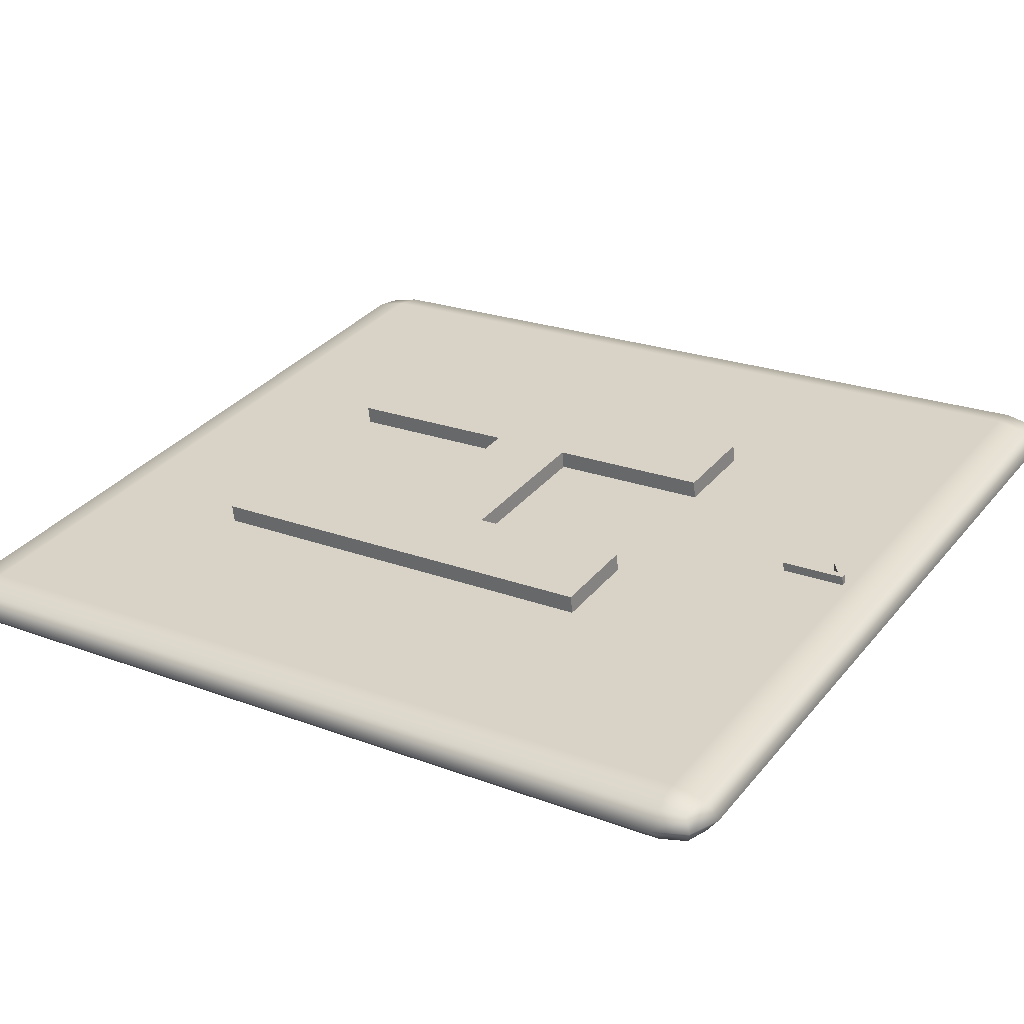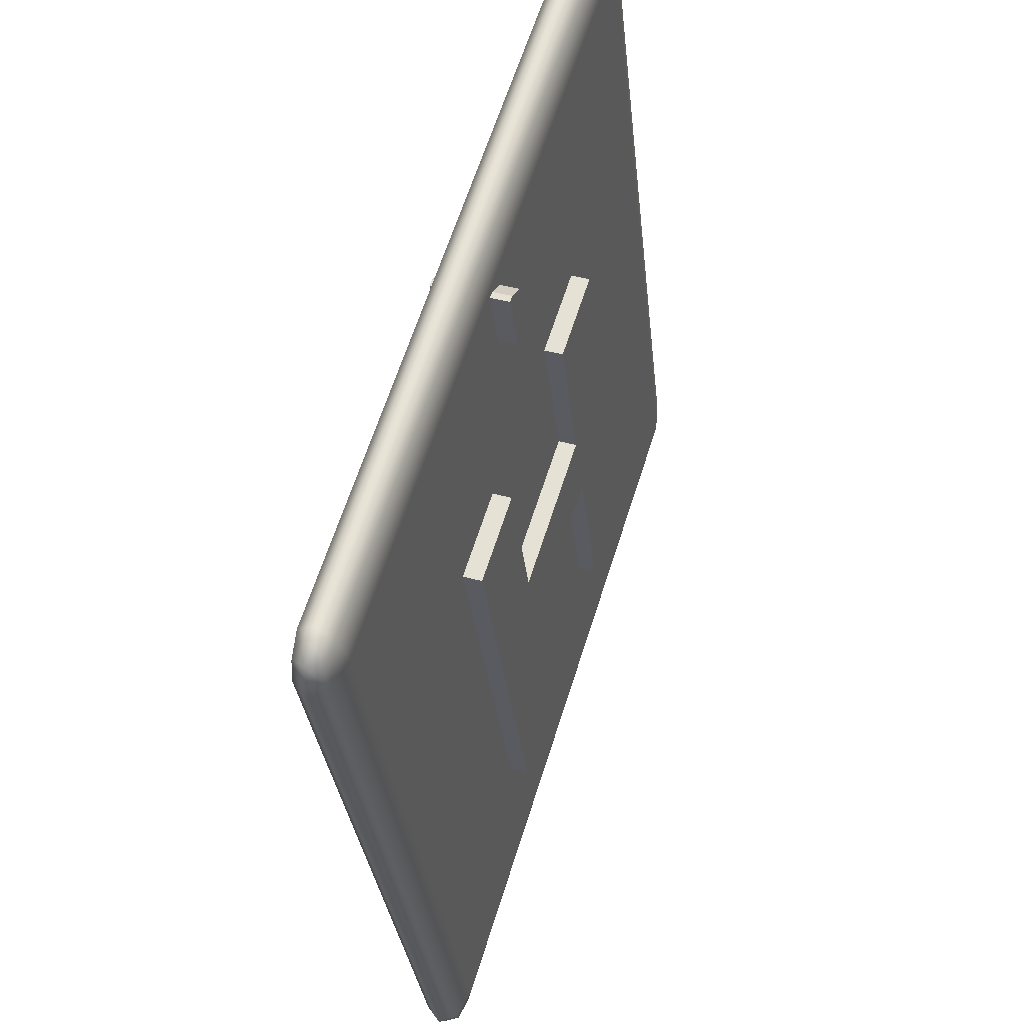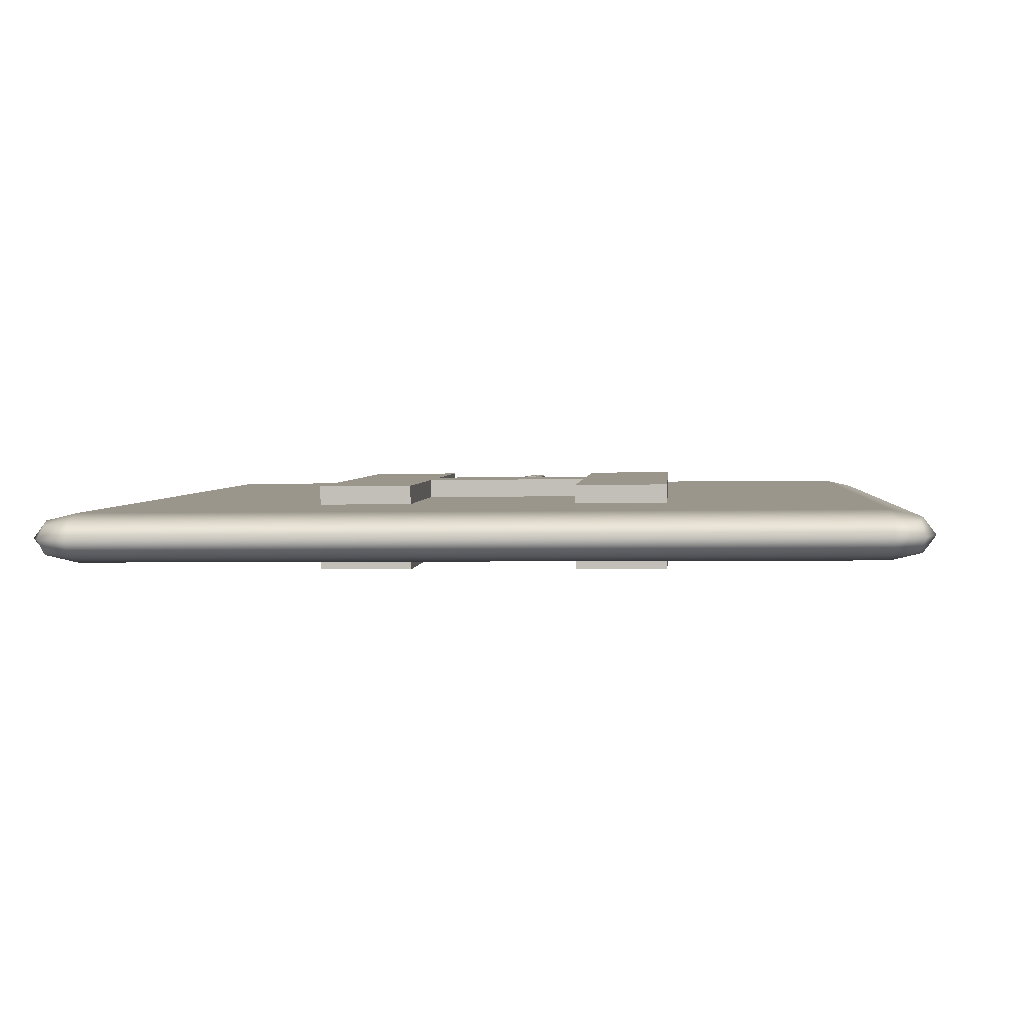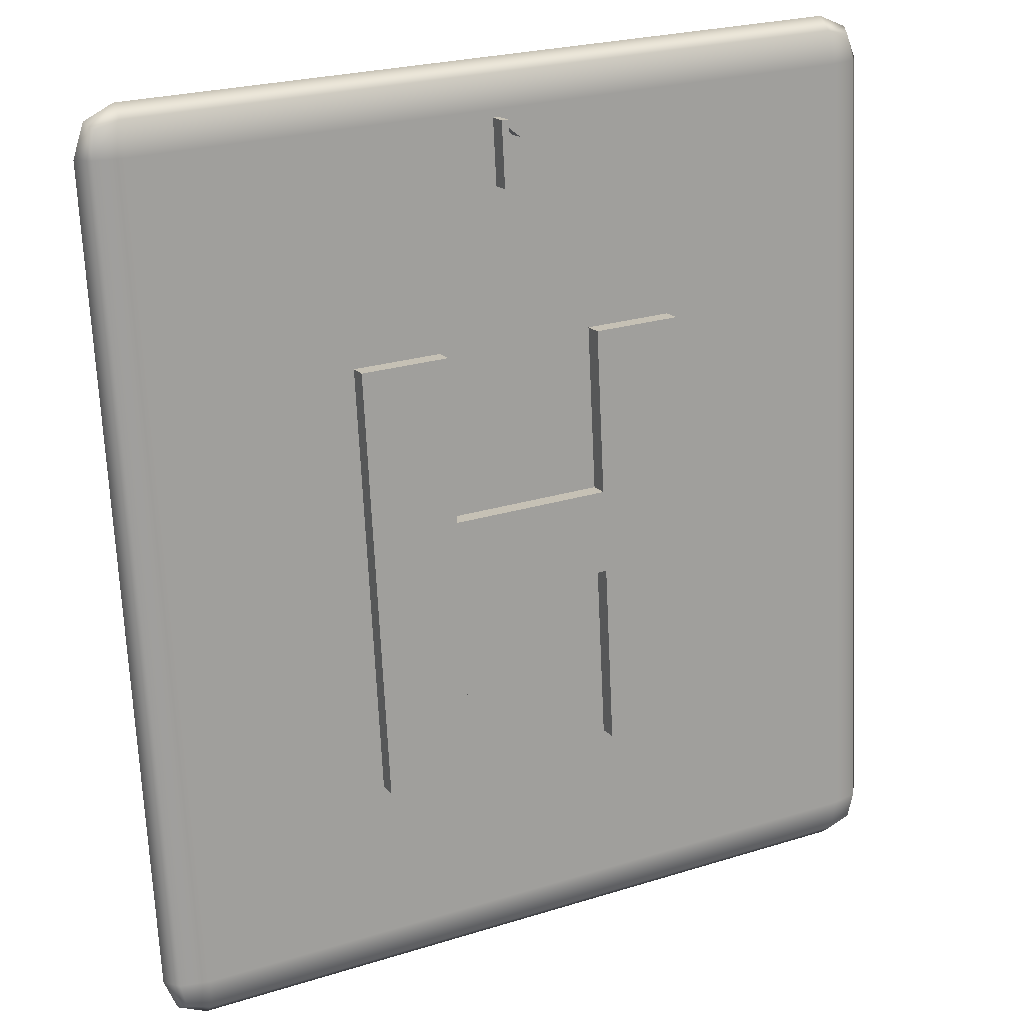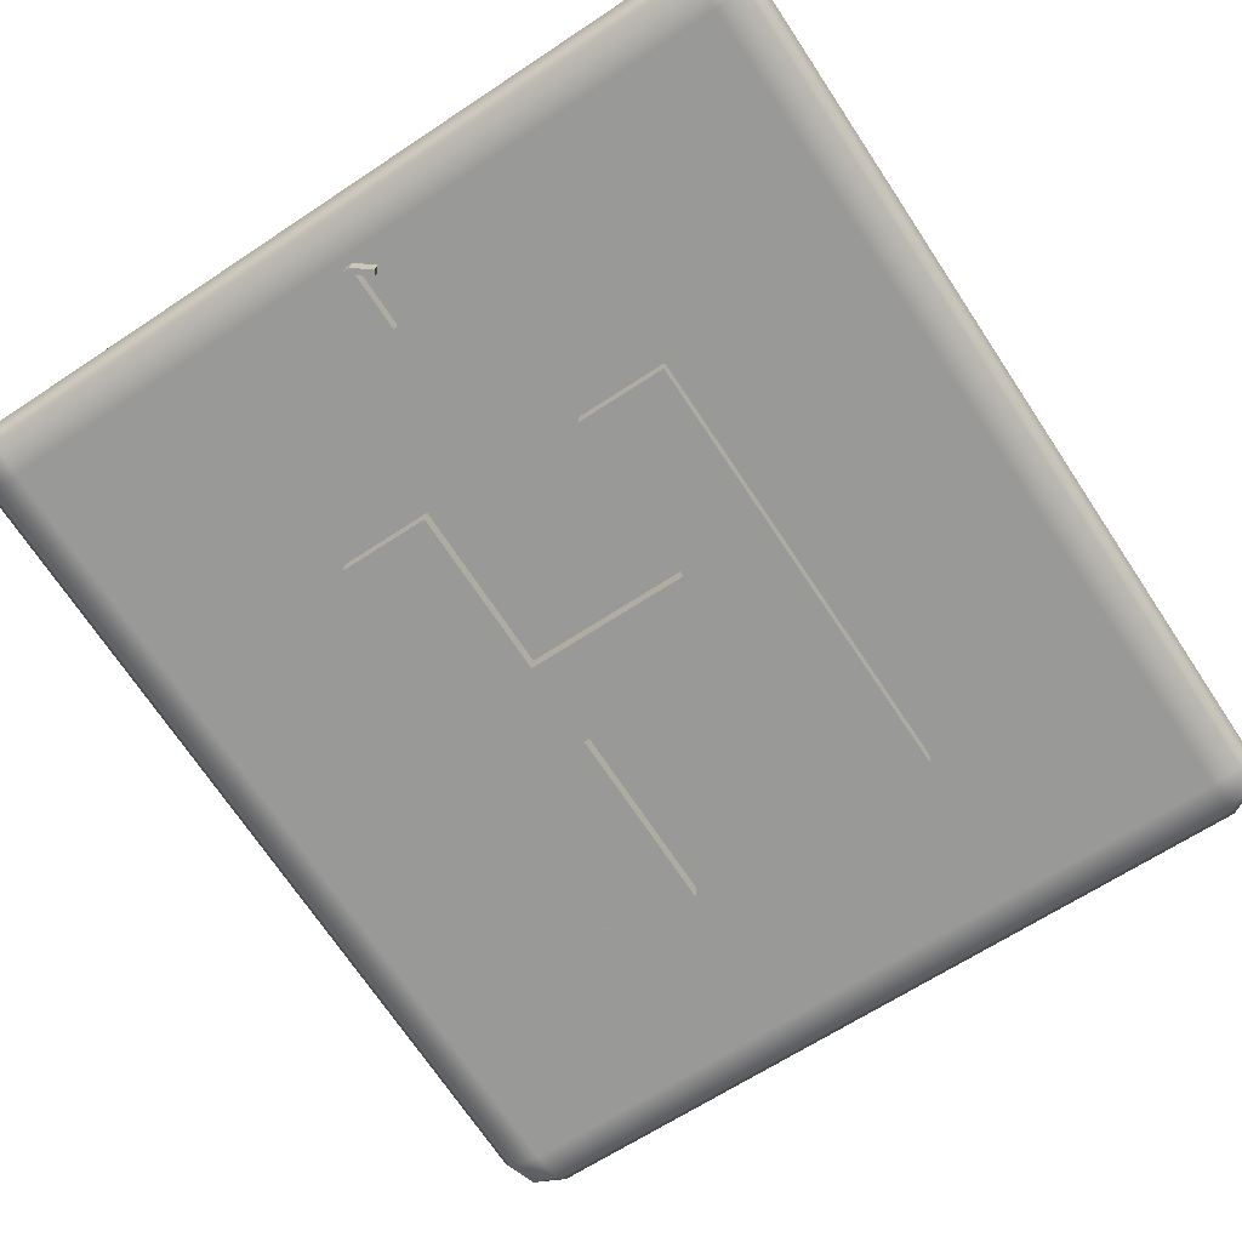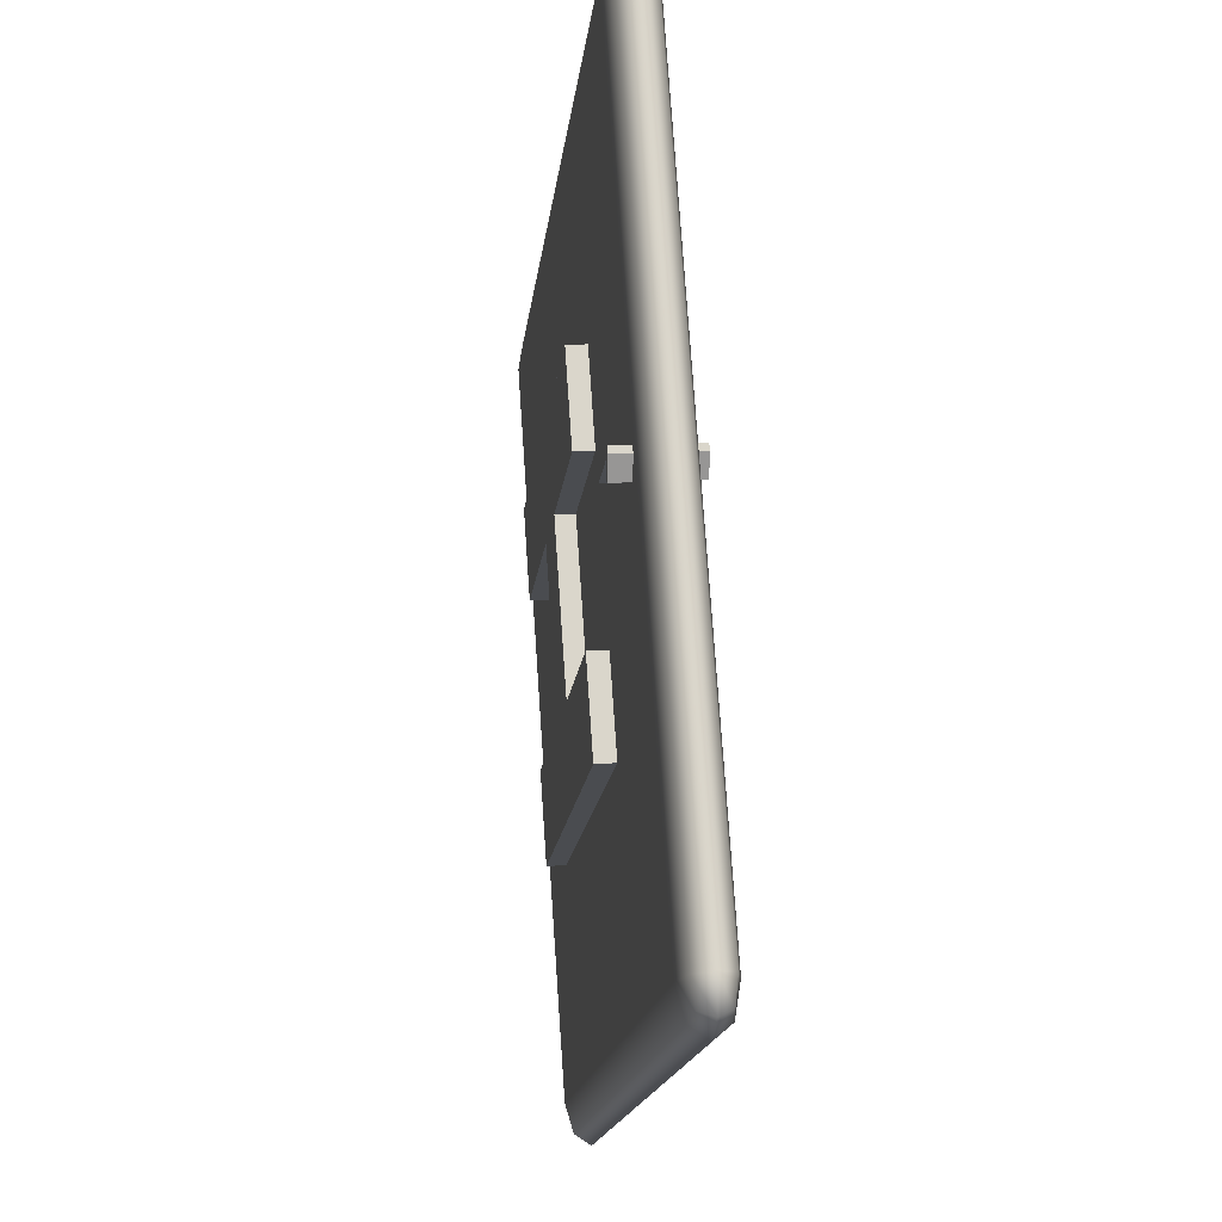
<metadata>
{"format":"obj","ext":"obj","renderer":"f3d","projection":"perspective","resolution":1024,"background":"white","views":[{"elev":33.2,"azim":-57.1,"up":"+Y"},{"elev":62.1,"azim":-72.6,"up":"+Z"},{"elev":-3.4,"azim":-175.7,"up":"+Y"},{"elev":24.7,"azim":-26.9,"up":"+Z"},{"elev":-64.3,"azim":33.9,"up":"+Y"},{"elev":74.9,"azim":86.1,"up":"+Z"}]}
</metadata>
<code>
o 082_1_-_1
v 0.1352 10.71 -0.7283
v 0.000198 10.71 -0.7088
v 0.0232 10.71 -0.7283
v -0.0538 10.72 -0.5826
v -0.0158 10.71 -0.6958
v -0.1228 10.72 -0.5826
v -0.0458 10.71 -0.6905
v -0.0468 10.71 -0.6668
v 0.0542 10.7 -0.7532
v 0.0922 10.7 -0.7835
v -0.0438 10.65 -1.293
v -0.0438 10.7 -0.7867
v -0.1228 10.65 -1.293
v -0.0438 10.71 -0.7371
v -0.0448 10.71 -0.7132
v -0.0438 10.7 -0.7618
v -0.0288 10.71 -0.6842
v -0.0238 10.71 -0.6883
v -0.0388 10.71 -0.6753
v -0.0338 10.71 -0.6797
v -0.0428 10.71 -0.6712
v 0.0232 11.5 -0.8114
v 0.000198 11.51 -0.7931
v 0.1352 11.5 -0.8114
v -0.0158 11.51 -0.7802
v -0.0538 11.52 -0.6666
v -0.0468 11.51 -0.7508
v -0.0458 11.51 -0.7735
v -0.1228 11.52 -0.6666
v 0.0922 11.5 -0.8666
v 0.0542 11.5 -0.8363
v -0.1228 11.44 -1.376
v -0.0438 11.5 -0.8707
v -0.0438 11.44 -1.376
v -0.0448 11.51 -0.7972
v -0.0438 11.5 -0.8212
v -0.0438 11.5 -0.8458
v -0.0238 11.51 -0.7726
v -0.0288 11.51 -0.7682
v -0.0338 11.51 -0.7638
v -0.0388 11.51 -0.7596
v -0.0428 11.51 -0.7552
f 1 2 3
f 1 4 5 2
f 6 7 8 4
f 9 10 1 3
f 11 12 6 13
f 6 14 15 7
f 6 12 16 14
f 5 4 17 18
f 17 4 19 20
f 19 4 8 21
f 22 23 24
f 23 25 26 24
f 26 27 28 29
f 22 24 30 31
f 32 29 33 34
f 28 35 36 29
f 36 37 33 29
f 38 39 26 25
f 40 41 26 39
f 42 27 26 41
f 3 2 23 22
f 2 5 25 23
f 4 1 24 26
f 8 7 28 27
f 6 4 26 29
f 1 10 30 24
f 10 9 31 30
f 9 3 22 31
f 13 6 29 32
f 12 11 34 33
f 11 13 32 34
f 7 15 35 28
f 15 14 36 35
f 14 16 37 36
f 16 12 33 37
f 18 17 39 38
f 5 18 38 25
f 20 19 41 40
f 17 20 40 39
f 21 8 27 42
f 19 21 42 41
o 083_H_-_H
v -1.86 9.973 -7.697
v -0.8818 9.973 -7.697
v -0.8818 10.18 -5.693
v -0.8818 10.28 -4.772
v -0.8818 10.47 -2.96
v -1.86 10.47 -2.96
v 0.8942 9.973 -7.697
v 1.872 9.973 -7.697
v 0.8942 10.18 -5.693
v 1.872 10.47 -2.96
v 0.8942 10.47 -2.96
v 0.8942 10.28 -4.772
v -0.8818 11.08 -5.787
v -0.8818 10.87 -7.791
v -1.86 10.87 -7.791
v -1.86 11.37 -3.054
v -0.8818 11.37 -3.054
v -0.8818 11.18 -4.866
v 0.8942 11.08 -5.787
v 1.872 10.87 -7.791
v 0.8942 10.87 -7.791
v 0.8942 11.18 -4.866
v 0.8942 11.37 -3.054
v 1.872 11.37 -3.054
f 43 44 45
f 46 47 48
f 49 50 51
f 52 53 54
f 51 54 46 45
f 54 51 50 52
f 48 43 45 46
f 55 56 57
f 58 59 60
f 61 62 63
f 64 65 66
f 55 60 64 61
f 66 62 61 64
f 60 55 57 58
f 57 56 44 43
f 56 55 45 44
f 60 59 47 46
f 59 58 48 47
f 63 62 50 49
f 61 63 49 51
f 66 65 53 52
f 65 64 54 53
f 64 60 46 54
f 55 61 51 45
f 62 66 52 50
f 58 57 43 48
o 084_Box_3
v 4.316 11.07 -0.2418
v 4.056 10.93 -0.5182
v 4.374 11 -0.5255
v 4.056 11.04 -0.1744
v -4.044 10.93 -0.5182
v -4.044 11.04 -0.1744
v -4.362 11 -0.5255
v -4.304 11.07 -0.2418
v 4.056 9.989 -9.469
v 4.374 10.06 -9.476
v -4.044 9.989 -9.469
v -4.362 10.06 -9.476
v 4.056 10.03 -9.828
v 4.316 10.06 -9.767
v -4.044 10.03 -9.828
v -4.304 10.06 -9.767
v -4.494 10.24 -9.495
v -4.362 10.2 -9.846
v -4.494 11.18 -0.5441
v -4.362 11.22 -0.192
v -4.362 10.41 -9.513
v -4.304 10.35 -9.797
v -4.362 11.36 -0.5626
v -4.304 11.35 -0.2718
v -4.044 11.23 -0.04721
v 4.056 11.23 -0.04721
v 4.374 11.22 -0.192
v -4.044 11.39 -0.2106
v 4.056 11.39 -0.2106
v 4.316 11.35 -0.2718
v 4.056 10.19 -9.992
v 4.374 10.2 -9.846
v -4.044 10.19 -9.992
v 4.056 10.38 -9.865
v 4.316 10.35 -9.797
v -4.044 10.38 -9.865
v 4.506 11.18 -0.5441
v 4.506 10.24 -9.495
v 4.374 11.36 -0.5626
v 4.374 10.41 -9.513
v -4.044 11.43 -0.5699
v 4.056 11.43 -0.5699
v -4.044 10.49 -9.521
v 4.056 10.49 -9.521
f 68 69 67 70
f 71 68 70 72
f 73 71 72 74
f 75 76 69 68
f 77 75 68 71
f 78 77 71 73
f 79 80 76 75
f 81 79 75 77
f 82 81 77 78
f 83 84 82 78
f 85 83 78 73
f 86 85 73 74
f 87 88 84 83
f 89 87 83 85
f 90 89 85 86
f 91 86 74 72
f 92 91 72 70
f 93 92 70 67
f 94 90 86 91
f 95 94 91 92
f 96 95 92 93
f 97 98 80 79
f 99 97 79 81
f 84 99 81 82
f 100 101 98 97
f 102 100 97 99
f 88 102 99 84
f 103 93 67 69
f 104 103 69 76
f 98 104 76 80
f 105 96 93 103
f 106 105 103 104
f 101 106 104 98
f 107 89 90 94
f 108 107 94 95
f 105 108 95 96
f 109 87 89 107
f 110 109 107 108
f 106 110 108 105
f 102 88 87 109
f 100 102 109 110
f 101 100 110 106

</code>
